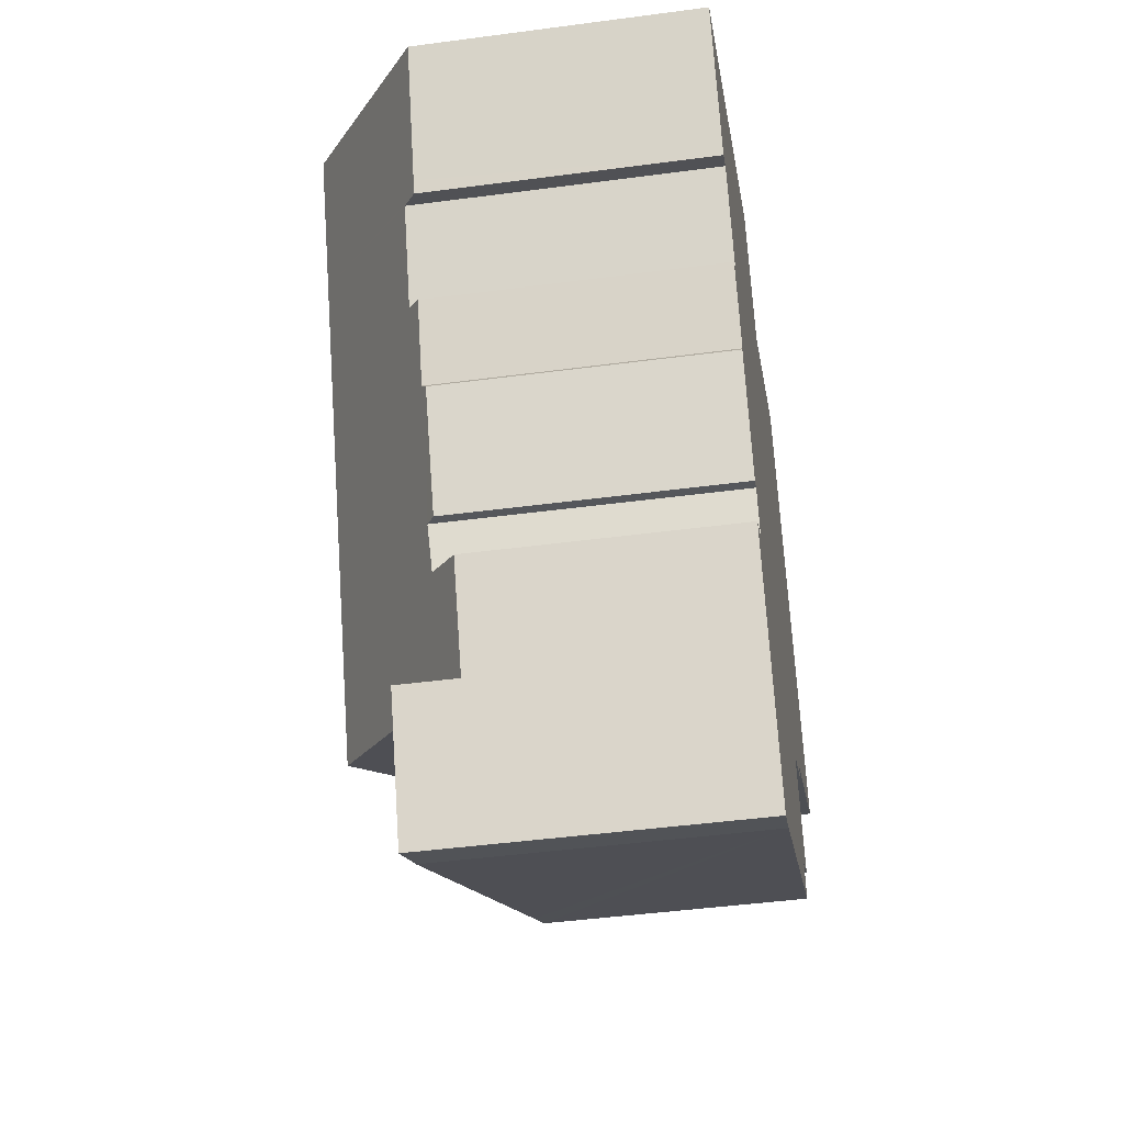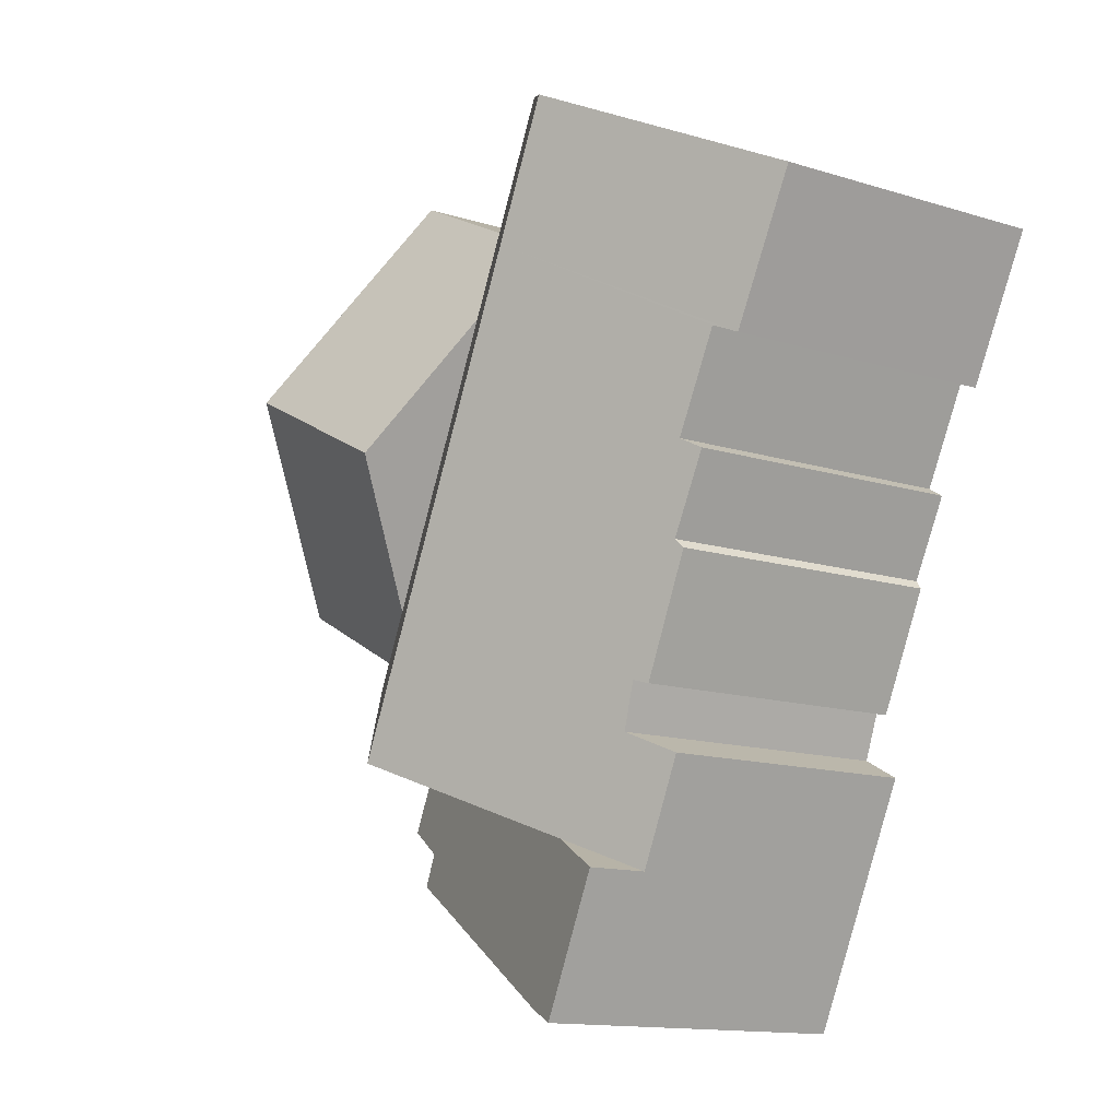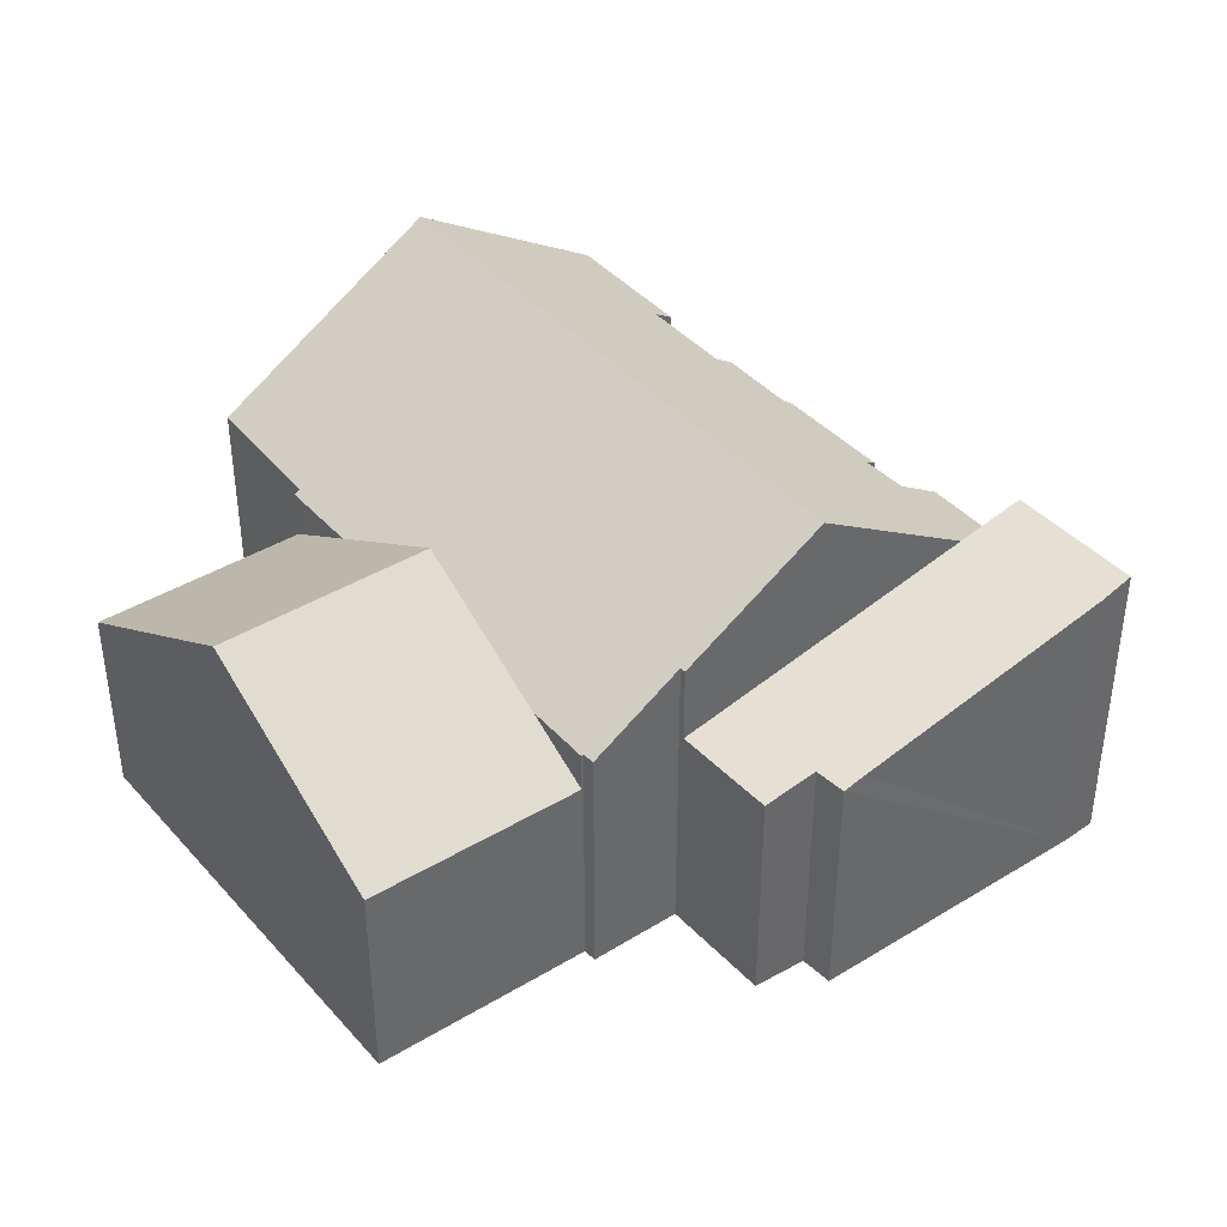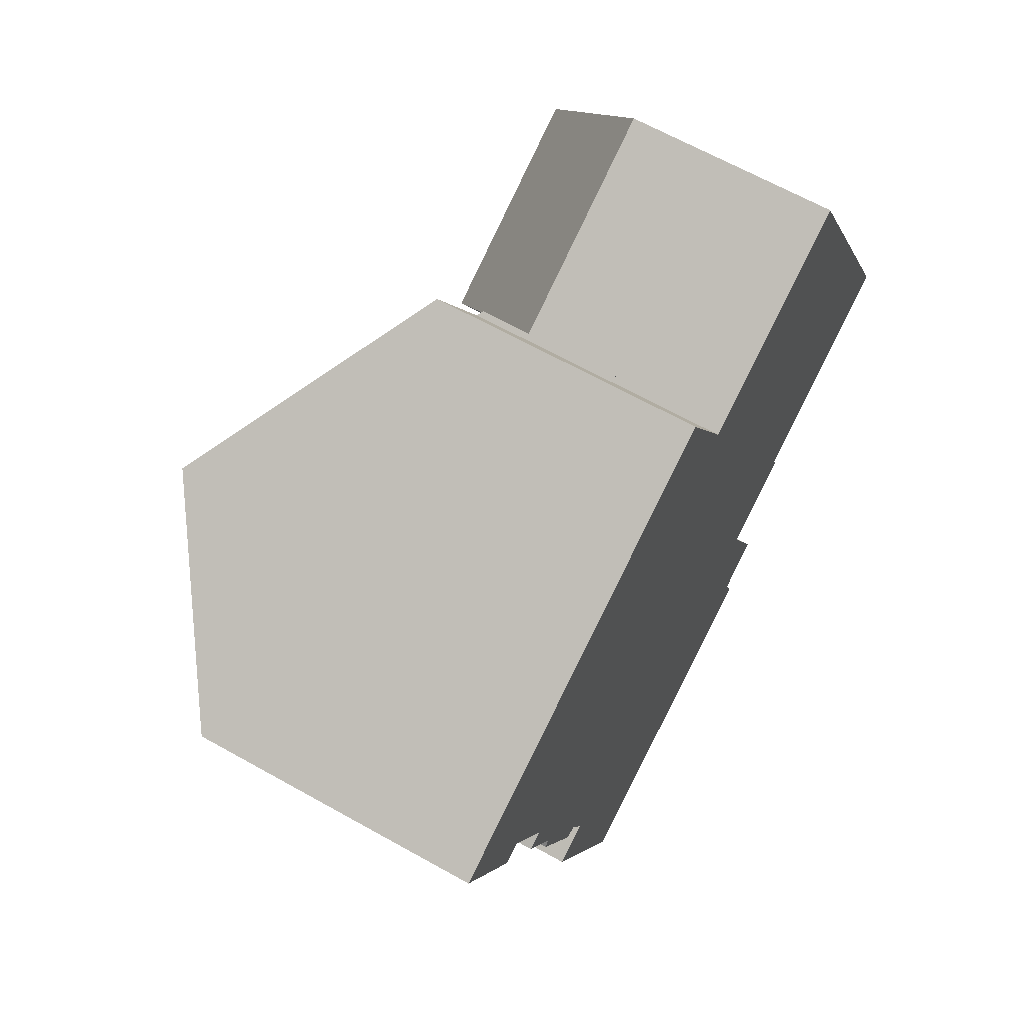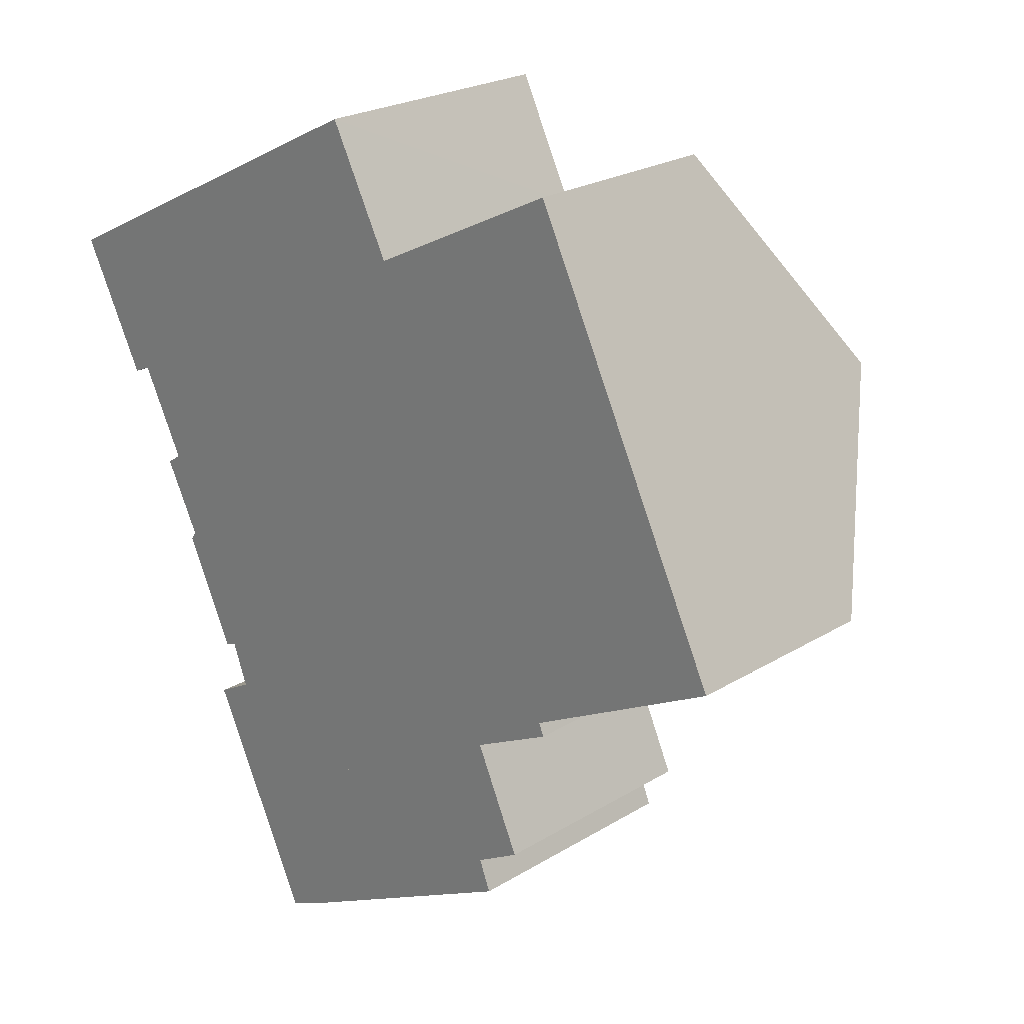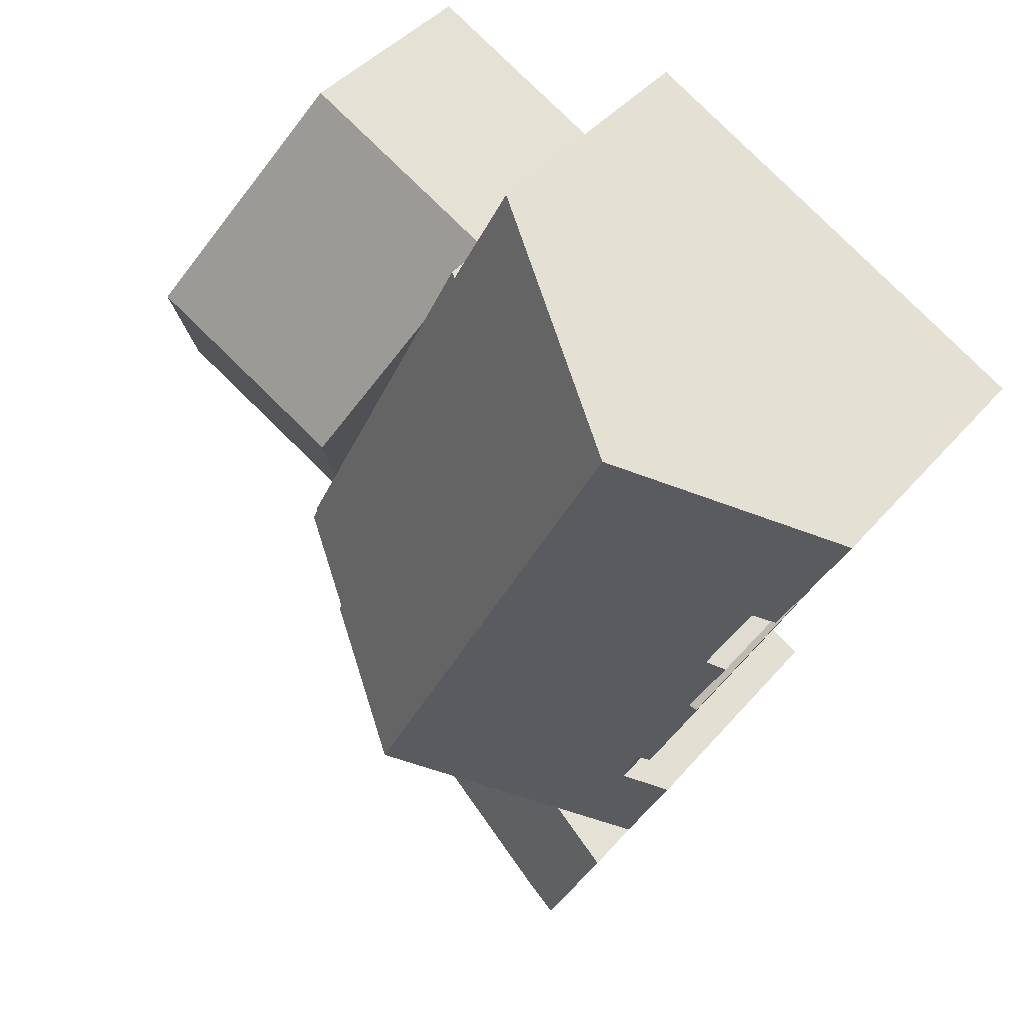
<metadata>
{"format":"obj","ext":"obj","renderer":"f3d","projection":"perspective","resolution":1024,"background":"white","views":[{"elev":-44.8,"azim":-81.2,"up":"+Z"},{"elev":-13.2,"azim":-125.8,"up":"+Z"},{"elev":40.8,"azim":116.8,"up":"+Y"},{"elev":64.9,"azim":-60.5,"up":"+Z"},{"elev":23.2,"azim":44.1,"up":"+Z"},{"elev":42.5,"azim":-143.1,"up":"+Z"}]}
</metadata>
<code>
v  4.159 9.076 2.094
v  1.377 6.281 -2.713
v  0 6.239 3.82e-16
v  5.474 9.076 -0.649
v  1.512 6.285 -2.979
v  1.932 6.567 -2.787
v  10.18 9.076 -10.46
v  2.947 6.592 -4.809
v  2.589 6.336 -5.033
v  3.422 6.359 -6.683
v  3.299 6.245 -6.86
v  4.731 6.4 -9.257
v  4.459 6.228 -9.345
v  5.087 6.341 -10.23
v  6.716 6.722 -12.18
v  5.266 5.736 -12.9
v  4.222 5.743 -10.69
v  10.39 5.75 1.713
v  10.35 5.752 1.805
v  8.961 5.8 4.513
v  13.23 7.002 -8.95
v  13.17 7.001 -8.823
v  15.09 5.7 -7.888
v  14.97 5.69 -7.603
v  15.01 5.665 -7.584
v  14.32 5.665 -6.152
v  12.84 5.665 -3.053
v  11.35 5.665 0.046
v  10.52 5.665 1.775
v  4.731 5.668e-16 -9.257
v  5.087 6.262e-16 -10.23
v  4.459 5.722e-16 -9.345
v  3.299 4.201e-16 -6.86
v  3.422 4.092e-16 -6.683
v  2.589 3.082e-16 -5.033
v  2.947 2.945e-16 -4.809
v  1.932 1.707e-16 -2.787
v  1.512 1.824e-16 -2.979
v  0 0 0
v  1.377 1.661e-16 -2.713
v  4.222 6.546e-16 -10.69
v  5.266 7.897e-16 -12.9
v  4.159 -1.282e-16 2.094
v  8.961 -2.763e-16 4.513
v  10.39 -1.049e-16 1.713
v  10.52 -1.087e-16 1.775
v  14.97 4.655e-16 -7.603
v  15.01 4.644e-16 -7.584
v  13.17 5.403e-16 -8.823
v  15.09 4.83e-16 -7.888
v  13.23 5.48e-16 -8.95
v  10.18 6.406e-16 -10.46
v  6.716 7.456e-16 -12.18
v  10.35 -1.105e-16 1.805
v  11.35 -2.817e-18 0.046
v  12.84 1.869e-16 -3.053
v  14.32 3.767e-16 -6.152
v  5.266 7.058 -12.9
v  7.384 6.893 -15.47
v  6.633 7.061 -15.79
v  12.94 5.608 -12.72
v  10.18 5.921 -10.46
v  13.44 5.493 -12.48
v  13.16 5.482 -11.78
v  13.23 5.216 -8.95
v  14.24 5.227 -11.18
v  13.16 7.212e-16 -11.78
v  14.24 6.846e-16 -11.18
v  7.384 9.474e-16 -15.47
v  13.44 7.641e-16 -12.48
v  12.94 7.787e-16 -12.72
v  6.633 9.666e-16 -15.79
v  19.52 4.772 -5.299
v  15.01 4.751 -7.584
v  17.33 7.649 -0.807
v  12.84 7.644 -3.053
v  14.99 4.572 3.998
v  10.52 4.561 1.775
v  14.99 -2.448e-16 3.998
v  17.33 4.941e-17 -0.807
v  19.52 3.245e-16 -5.299
g defaultobject
f 1 2 3
f 2 1 4
f 2 4 5
f 5 4 6
f 6 4 7
f 6 7 8
f 8 7 9
f 9 7 10
f 10 7 11
f 11 7 12
f 11 12 13
f 12 7 14
f 14 7 15
f 14 15 16
f 16 17 14
f 1 18 4
f 18 1 19
f 19 1 20
f 4 21 7
f 21 4 22
f 22 4 23
f 23 4 24
f 24 4 25
f 25 4 26
f 26 4 27
f 27 4 28
f 28 4 18
f 28 18 29
f 14 30 12
f 30 14 31
f 30 13 12
f 13 30 32
f 13 33 11
f 33 13 32
f 34 9 10
f 9 34 35
f 36 6 8
f 6 36 37
f 38 2 5
f 2 38 3
f 3 38 39
f 39 38 40
f 16 41 17
f 41 16 42
f 11 34 10
f 34 11 33
f 9 36 8
f 36 9 35
f 39 1 3
f 1 39 20
f 20 39 43
f 20 43 44
f 45 29 18
f 29 45 46
f 17 31 14
f 31 17 41
f 37 5 6
f 5 37 38
f 25 47 24
f 47 25 48
f 23 49 22
f 49 23 50
f 51 7 21
f 7 51 15
f 15 51 52
f 15 52 16
f 16 52 42
f 42 52 53
f 44 19 20
f 19 44 18
f 18 44 45
f 45 44 54
f 46 28 29
f 28 46 27
f 27 46 26
f 26 46 55
f 26 55 56
f 26 56 25
f 25 56 48
f 48 56 57
f 24 50 23
f 50 24 47
f 22 51 21
f 51 22 49
f 57 47 48
f 47 49 50
f 49 47 57
f 49 57 56
f 49 52 51
f 52 49 56
f 52 56 55
f 52 55 53
f 53 55 46
f 53 46 45
f 53 45 42
f 42 45 54
f 42 54 44
f 42 44 31
f 31 44 30
f 30 44 43
f 30 43 32
f 32 43 34
f 34 43 36
f 36 43 37
f 37 43 39
f 37 39 40
f 37 40 38
f 35 34 36
f 33 32 34
f 41 42 31
f 58 59 60
f 59 58 61
f 61 58 15
f 61 15 62
f 61 62 63
f 63 62 64
f 64 62 65
f 64 65 66
f 66 67 64
f 67 66 68
f 61 69 59
f 69 61 63
f 69 63 70
f 69 70 71
f 59 72 60
f 72 59 69
f 64 70 63
f 70 64 67
f 72 58 60
f 58 72 42
f 42 15 58
f 15 42 62
f 62 42 65
f 65 42 53
f 65 53 52
f 65 52 51
f 65 68 66
f 68 65 51
f 69 42 72
f 42 69 53
f 53 69 71
f 53 71 52
f 52 71 51
f 51 71 67
f 67 71 70
f 51 67 68
f 26 73 74
f 73 26 75
f 75 26 76
f 77 28 78
f 28 77 76
f 76 77 75
f 79 75 77
f 75 79 73
f 73 79 80
f 73 80 81
f 81 74 73
f 74 81 48
f 48 26 74
f 26 48 76
f 76 48 28
f 28 48 57
f 28 57 56
f 28 56 78
f 78 56 55
f 78 55 46
f 78 79 77
f 79 78 46
f 80 48 81
f 48 80 79
f 48 79 57
f 57 79 56
f 56 79 46
f 56 46 55

</code>
